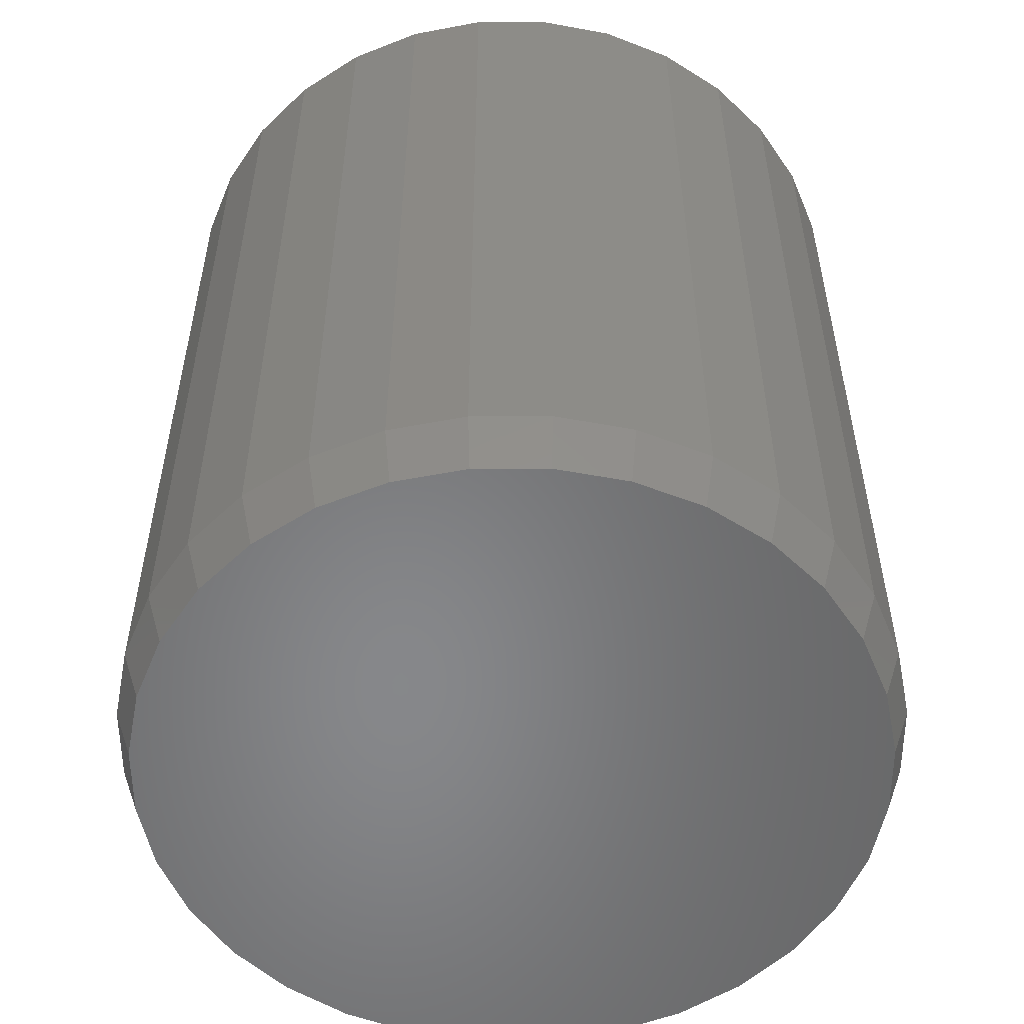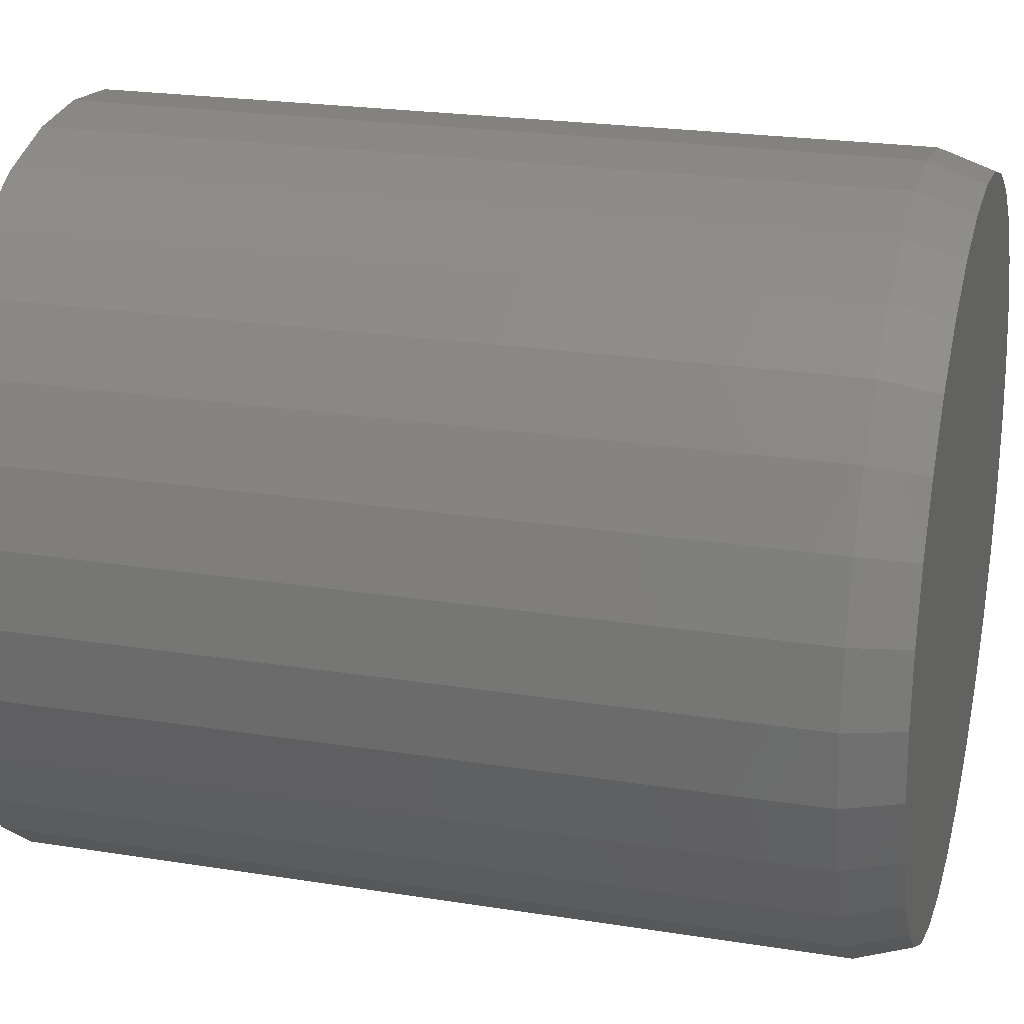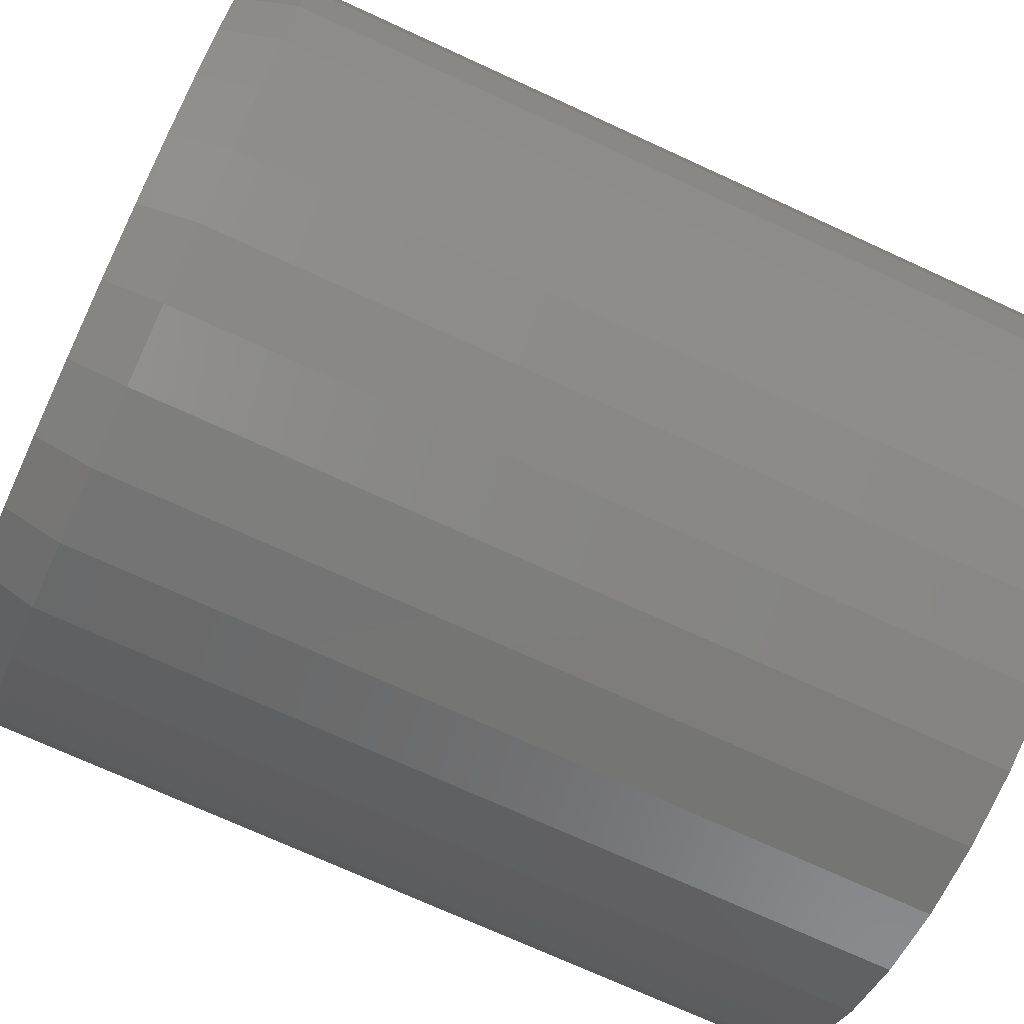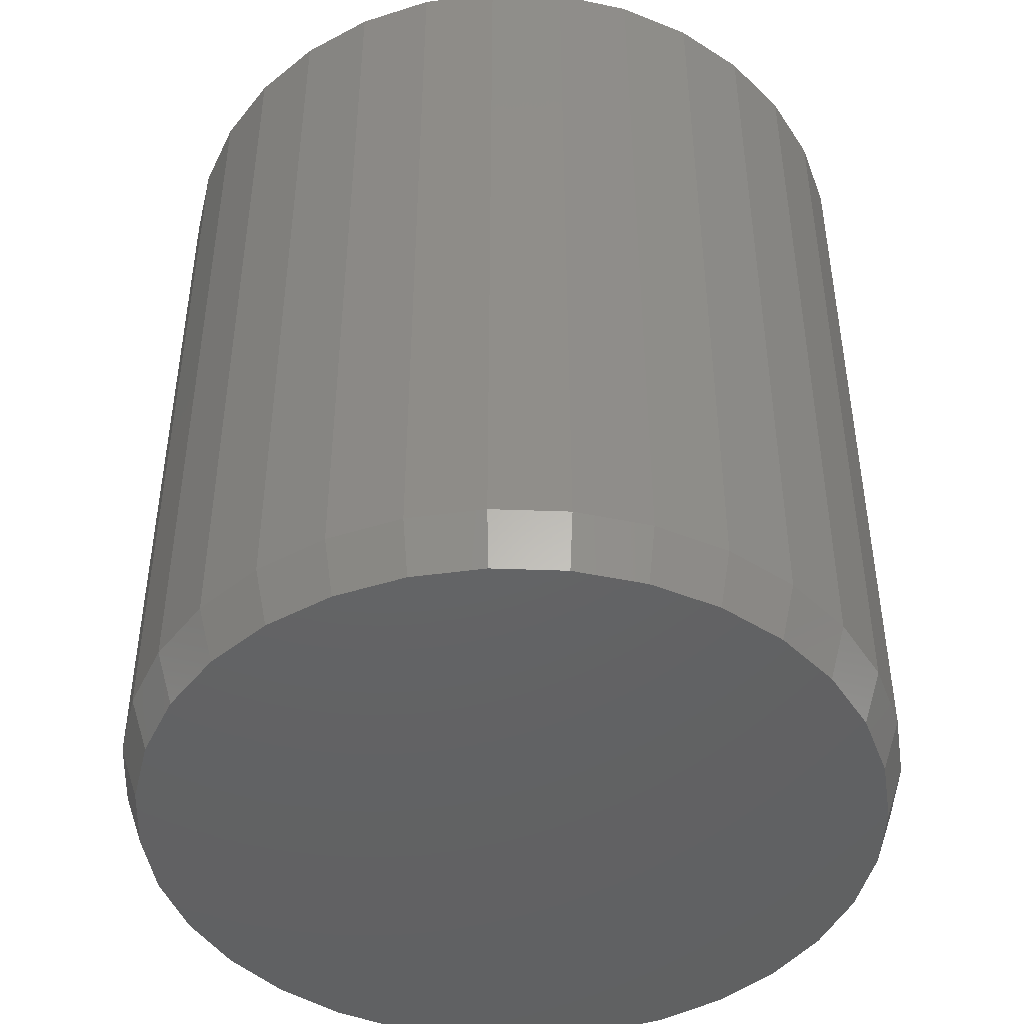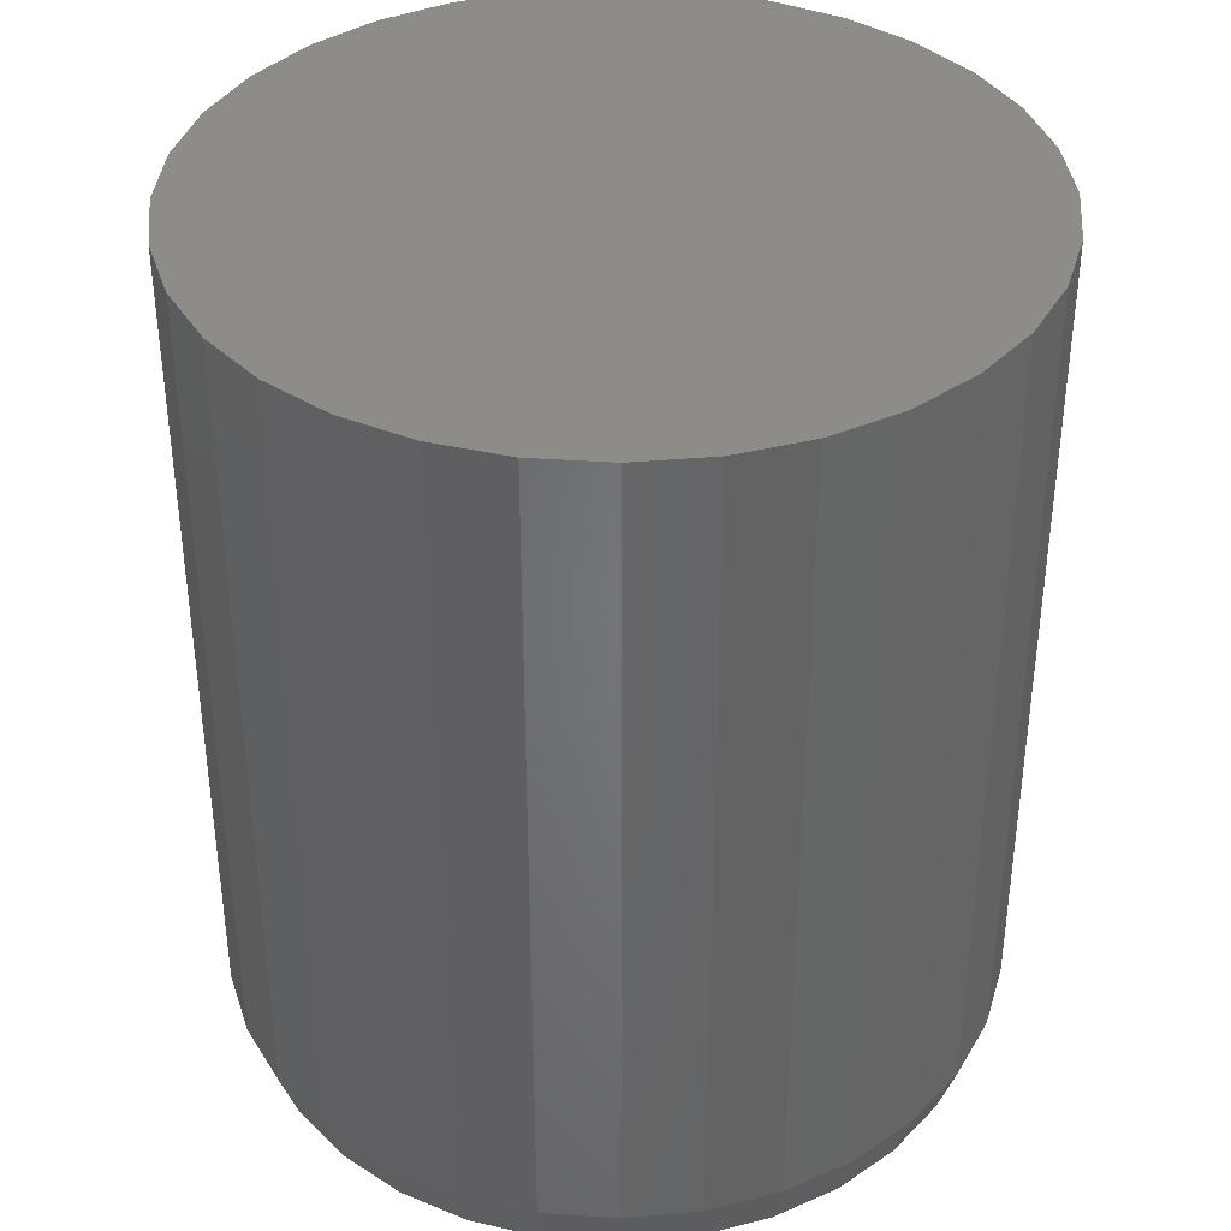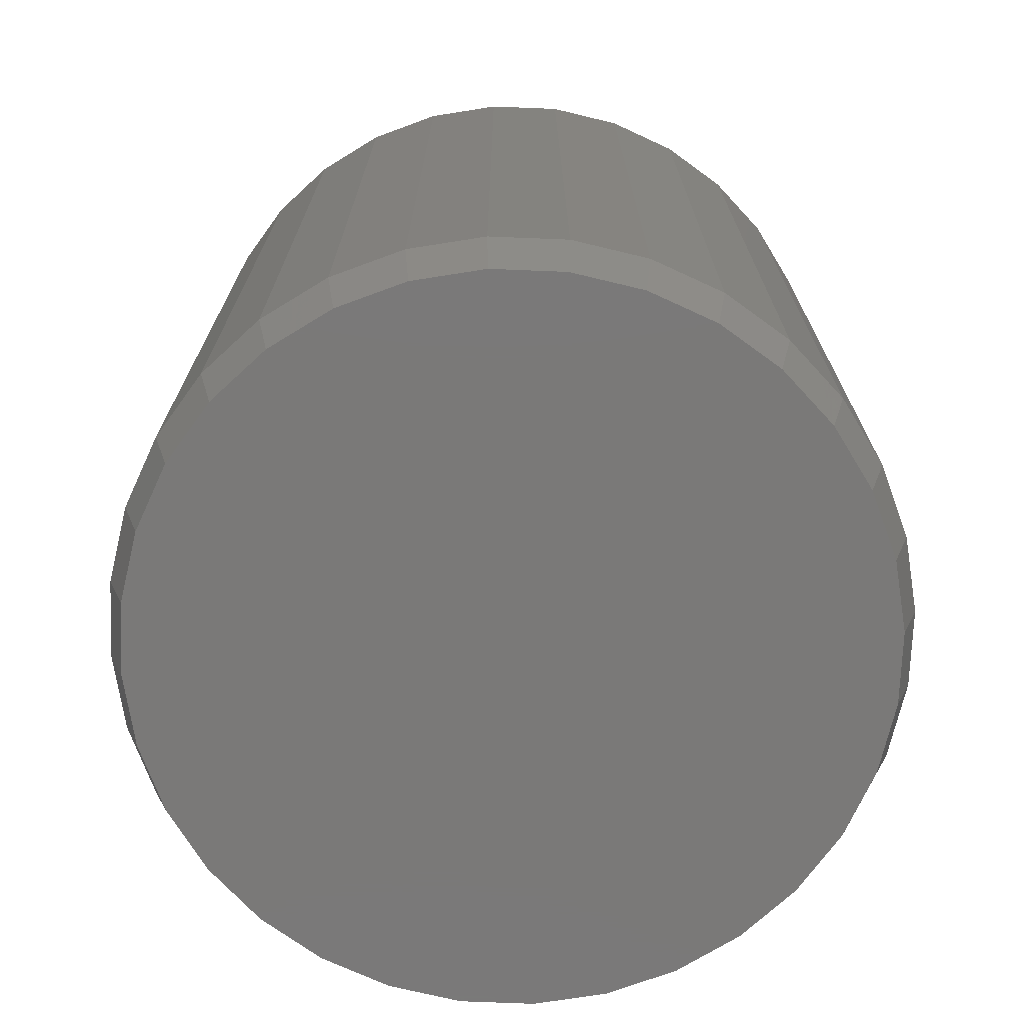
<metadata>
{"format":"stl","ext":"stl","renderer":"f3d","projection":"perspective","resolution":1024,"background":"white","views":[{"elev":-54.2,"azim":-129.2,"up":"+Z"},{"elev":22.8,"azim":105.3,"up":"+Y"},{"elev":-72.3,"azim":-114.7,"up":"+Y"},{"elev":-45.4,"azim":104.5,"up":"+Z"},{"elev":38.0,"azim":-45.7,"up":"+Z"},{"elev":-72.5,"azim":82.1,"up":"+Z"}]}
</metadata>
<code>
# stl→obj: 96 verts, 188 faces
v 0.004195 0.3115 0
v 0.06497 0.3055 0
v -0.05658 0.3055 0
v 0.004194 -0.3115 0
v -0.05658 -0.3055 0
v 0.06497 -0.3055 0
v -0.115 -0.2878 0
v 0.1234 -0.2878 0
v -0.1689 -0.259 0
v 0.1773 -0.259 0
v -0.2161 -0.2203 0
v 0.2245 -0.2203 0
v -0.2548 -0.1731 0
v 0.2632 -0.1731 0
v -0.2836 -0.1192 0
v 0.292 -0.1192 0
v -0.3013 -0.06077 0
v 0.3097 -0.06077 0
v -0.3073 2.834e-06 0
v 0.3157 -7.737e-17 0
v -0.3013 0.06078 0
v 0.3097 0.06077 0
v -0.2836 0.1192 0
v 0.292 0.1192 0
v -0.2548 0.1731 0
v 0.2632 0.1731 0
v -0.2161 0.2203 0
v 0.2245 0.2203 0
v -0.1689 0.259 0
v 0.1773 0.259 0
v -0.115 0.2878 0
v 0.1234 0.2878 0
v 0.3313 -8.012e-17 0.04688
v 0.3313 0 0.75
v 0.325 -0.06382 0.04688
v 0.325 -0.06382 0.75
v 0.3064 -0.1252 0.04688
v 0.3064 -0.1252 0.75
v 0.2762 -0.1817 0.04688
v 0.2762 -0.1817 0.75
v 0.2355 -0.2313 0.04688
v 0.2355 -0.2313 0.75
v 0.1859 -0.272 0.04688
v 0.1859 -0.272 0.75
v 0.1294 -0.3022 0.04688
v 0.1294 -0.3022 0.75
v 0.06802 -0.3209 0.04688
v 0.06802 -0.3209 0.75
v 0.004194 -0.3271 0.04688
v 0.004194 -0.3271 0.75
v -0.05963 -0.3209 0.04688
v -0.05963 -0.3209 0.75
v -0.121 -0.3022 0.04688
v -0.121 -0.3022 0.75
v -0.1776 -0.272 0.04688
v -0.1776 -0.272 0.75
v -0.2271 -0.2313 0.04688
v -0.2271 -0.2313 0.75
v -0.2678 -0.1817 0.04688
v -0.2678 -0.1817 0.75
v -0.298 -0.1252 0.04688
v -0.298 -0.1252 0.75
v -0.3167 -0.06382 0.04688
v -0.3167 -0.06382 0.75
v -0.3229 4.006e-17 0.04688
v -0.3229 4.006e-17 0.75
v -0.3167 0.06382 0.04688
v -0.3167 0.06382 0.75
v -0.298 0.1252 0.04688
v -0.298 0.1252 0.75
v -0.2678 0.1817 0.04688
v -0.2678 0.1817 0.75
v -0.2271 0.2313 0.04688
v -0.2271 0.2313 0.75
v -0.1776 0.272 0.04688
v -0.1776 0.272 0.75
v -0.121 0.3022 0.04688
v -0.121 0.3022 0.75
v -0.05963 0.3209 0.04688
v -0.05963 0.3209 0.75
v 0.004194 0.3271 0.04688
v 0.004194 0.3271 0.75
v 0.06802 0.3209 0.04688
v 0.06802 0.3209 0.75
v 0.1294 0.3022 0.04688
v 0.1294 0.3022 0.75
v 0.1859 0.272 0.04688
v 0.1859 0.272 0.75
v 0.2355 0.2313 0.04688
v 0.2355 0.2313 0.75
v 0.2762 0.1817 0.04688
v 0.2762 0.1817 0.75
v 0.3064 0.1252 0.04688
v 0.3064 0.1252 0.75
v 0.325 0.06382 0.04688
v 0.325 0.06382 0.75
f 1 2 3
f 4 5 6
f 6 5 7
f 6 7 8
f 8 7 9
f 8 9 10
f 10 9 11
f 10 11 12
f 12 11 13
f 12 13 14
f 14 13 15
f 14 15 16
f 16 15 17
f 16 17 18
f 18 17 19
f 18 19 20
f 20 19 21
f 20 21 22
f 22 21 23
f 22 23 24
f 24 23 25
f 24 25 26
f 26 25 27
f 26 27 28
f 28 27 29
f 28 29 30
f 30 29 31
f 30 31 32
f 32 31 3
f 32 3 2
f 33 34 35
f 35 34 36
f 35 36 37
f 37 36 38
f 37 38 39
f 39 38 40
f 39 40 41
f 41 40 42
f 41 42 43
f 43 42 44
f 43 44 45
f 45 44 46
f 45 46 47
f 47 46 48
f 47 48 49
f 49 48 50
f 49 50 51
f 51 50 52
f 51 52 53
f 53 52 54
f 53 54 55
f 55 54 56
f 55 56 57
f 57 56 58
f 57 58 59
f 59 58 60
f 59 60 61
f 61 60 62
f 61 62 63
f 63 62 64
f 63 64 65
f 65 64 66
f 65 66 67
f 67 66 68
f 67 68 69
f 69 68 70
f 69 70 71
f 71 70 72
f 71 72 73
f 73 72 74
f 73 74 75
f 75 74 76
f 75 76 77
f 77 76 78
f 77 78 79
f 79 78 80
f 79 80 81
f 81 80 82
f 81 82 83
f 83 82 84
f 83 84 85
f 85 84 86
f 85 86 87
f 87 86 88
f 87 88 89
f 89 88 90
f 89 90 91
f 91 90 92
f 91 92 93
f 93 92 94
f 93 94 95
f 95 94 96
f 95 96 33
f 33 96 34
f 20 33 18
f 18 33 35
f 18 35 16
f 16 35 37
f 16 37 14
f 14 37 39
f 14 39 12
f 12 39 41
f 12 41 10
f 10 41 43
f 10 43 8
f 8 43 45
f 8 45 6
f 6 45 47
f 6 47 4
f 4 47 49
f 4 49 5
f 5 49 51
f 5 51 7
f 7 51 53
f 7 53 9
f 9 53 55
f 9 55 11
f 11 55 57
f 11 57 13
f 13 57 59
f 13 59 15
f 15 59 61
f 15 61 17
f 17 61 63
f 17 63 19
f 19 63 65
f 19 65 21
f 21 65 67
f 21 67 23
f 23 67 69
f 23 69 25
f 25 69 71
f 25 71 27
f 27 71 73
f 27 73 29
f 29 73 75
f 29 75 31
f 31 75 77
f 31 77 3
f 3 77 79
f 3 79 1
f 1 79 81
f 1 81 2
f 2 81 83
f 2 83 32
f 32 83 85
f 32 85 30
f 30 85 87
f 30 87 28
f 28 87 89
f 28 89 26
f 26 89 91
f 26 91 24
f 24 91 93
f 24 93 22
f 22 93 95
f 22 95 20
f 20 95 33
f 80 84 82
f 84 80 86
f 86 80 78
f 86 78 88
f 88 78 76
f 88 76 90
f 90 76 74
f 90 74 92
f 92 74 72
f 92 72 94
f 94 72 70
f 94 70 96
f 96 70 68
f 96 68 34
f 34 68 66
f 34 66 36
f 36 66 64
f 36 64 38
f 38 64 62
f 38 62 40
f 40 62 60
f 40 60 42
f 42 60 58
f 42 58 44
f 44 58 56
f 44 56 46
f 46 56 54
f 46 54 48
f 48 54 52
f 48 52 50

</code>
